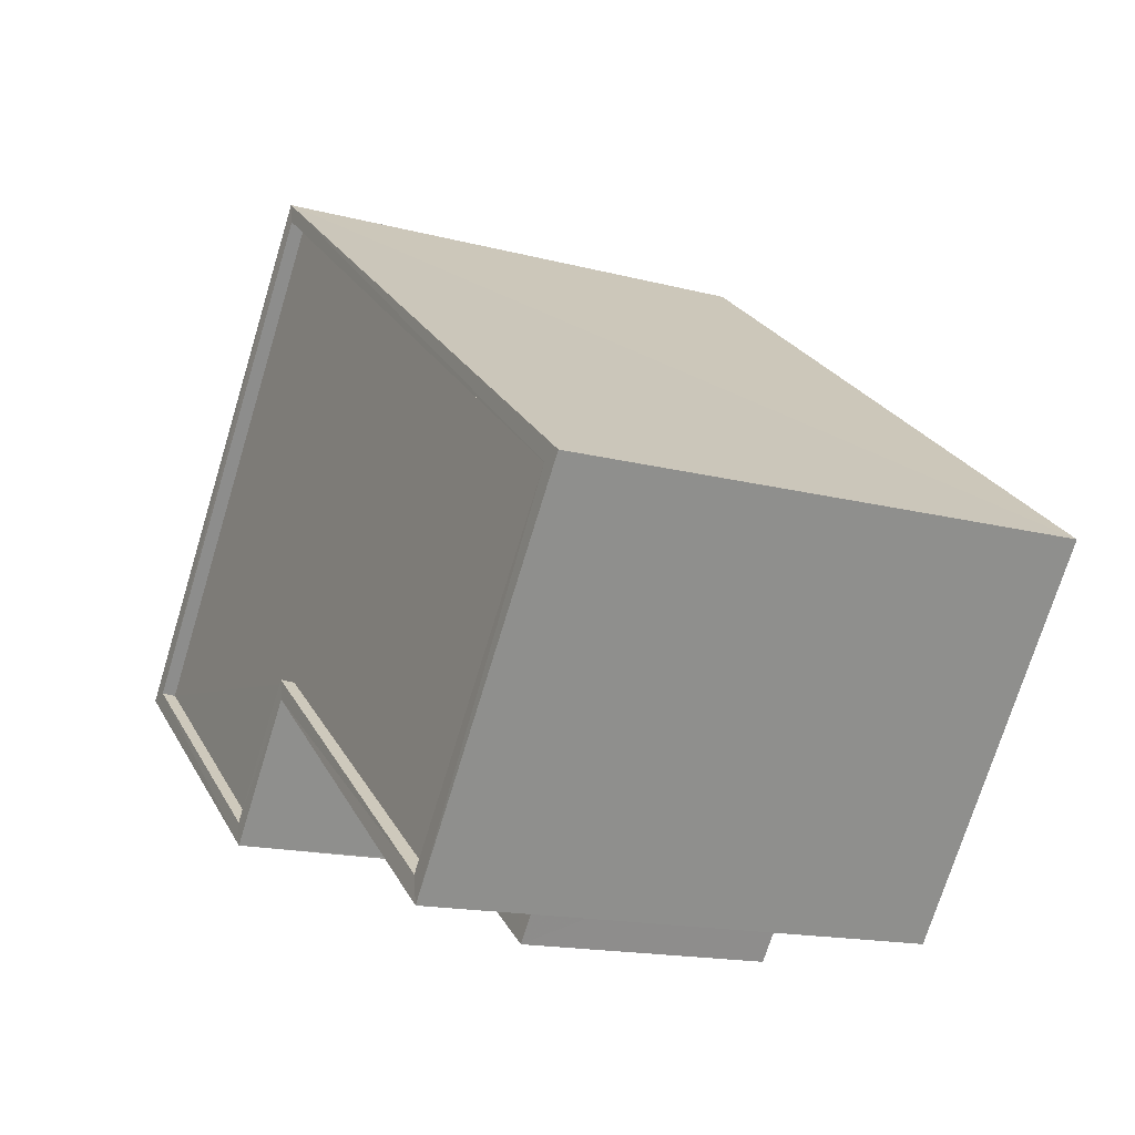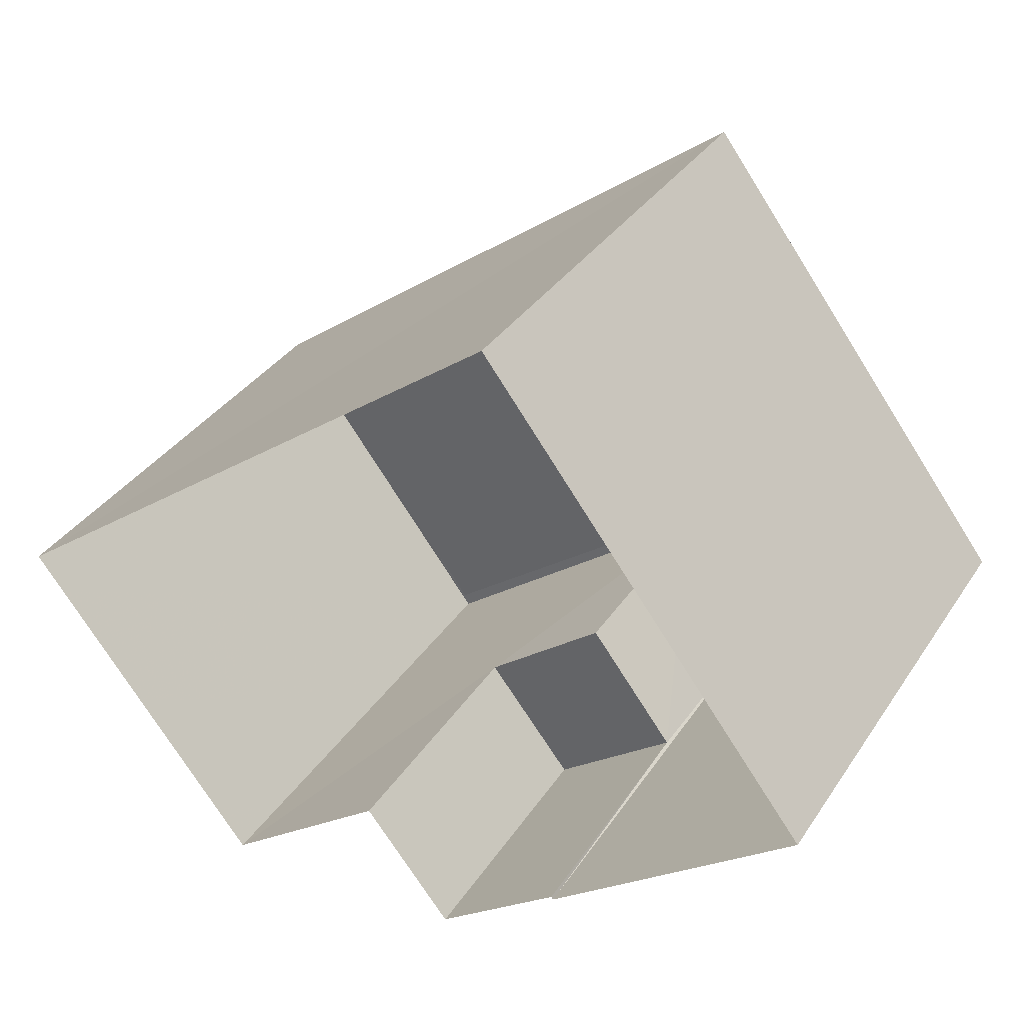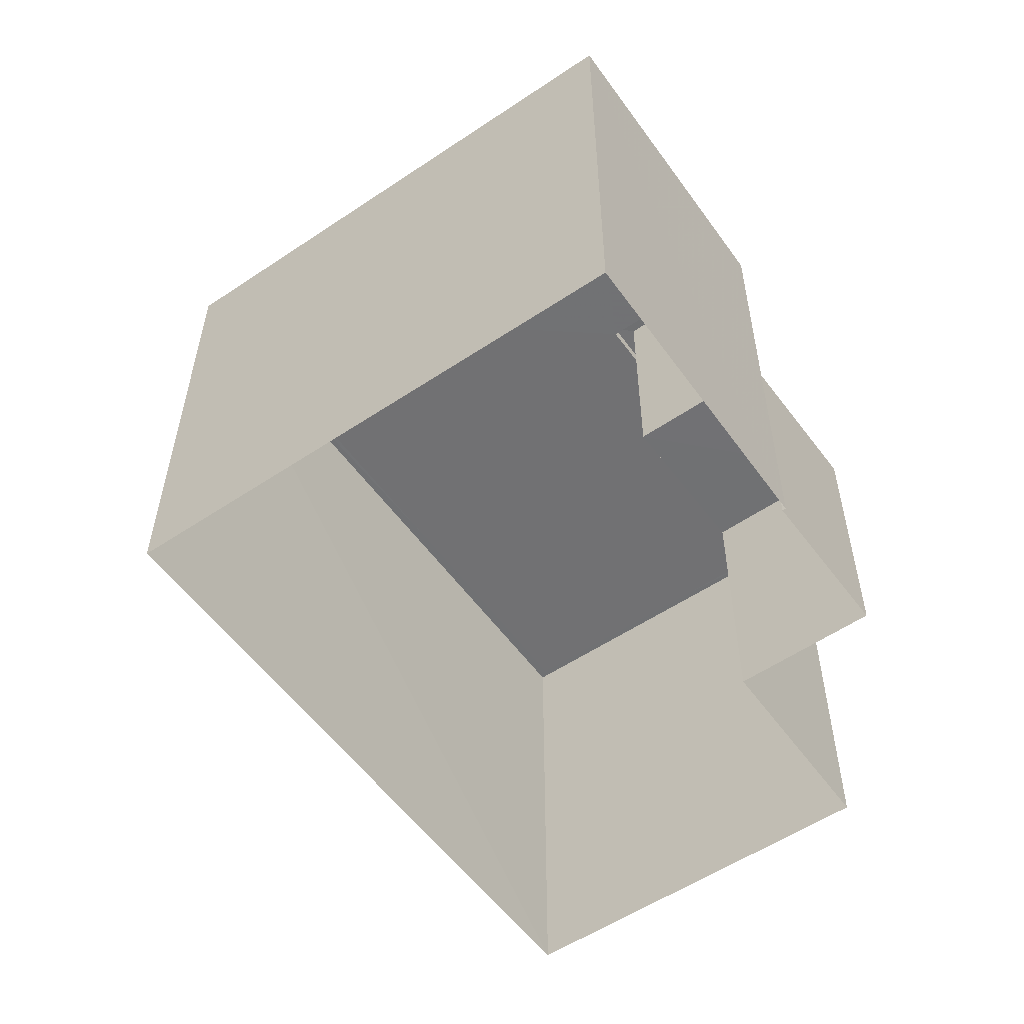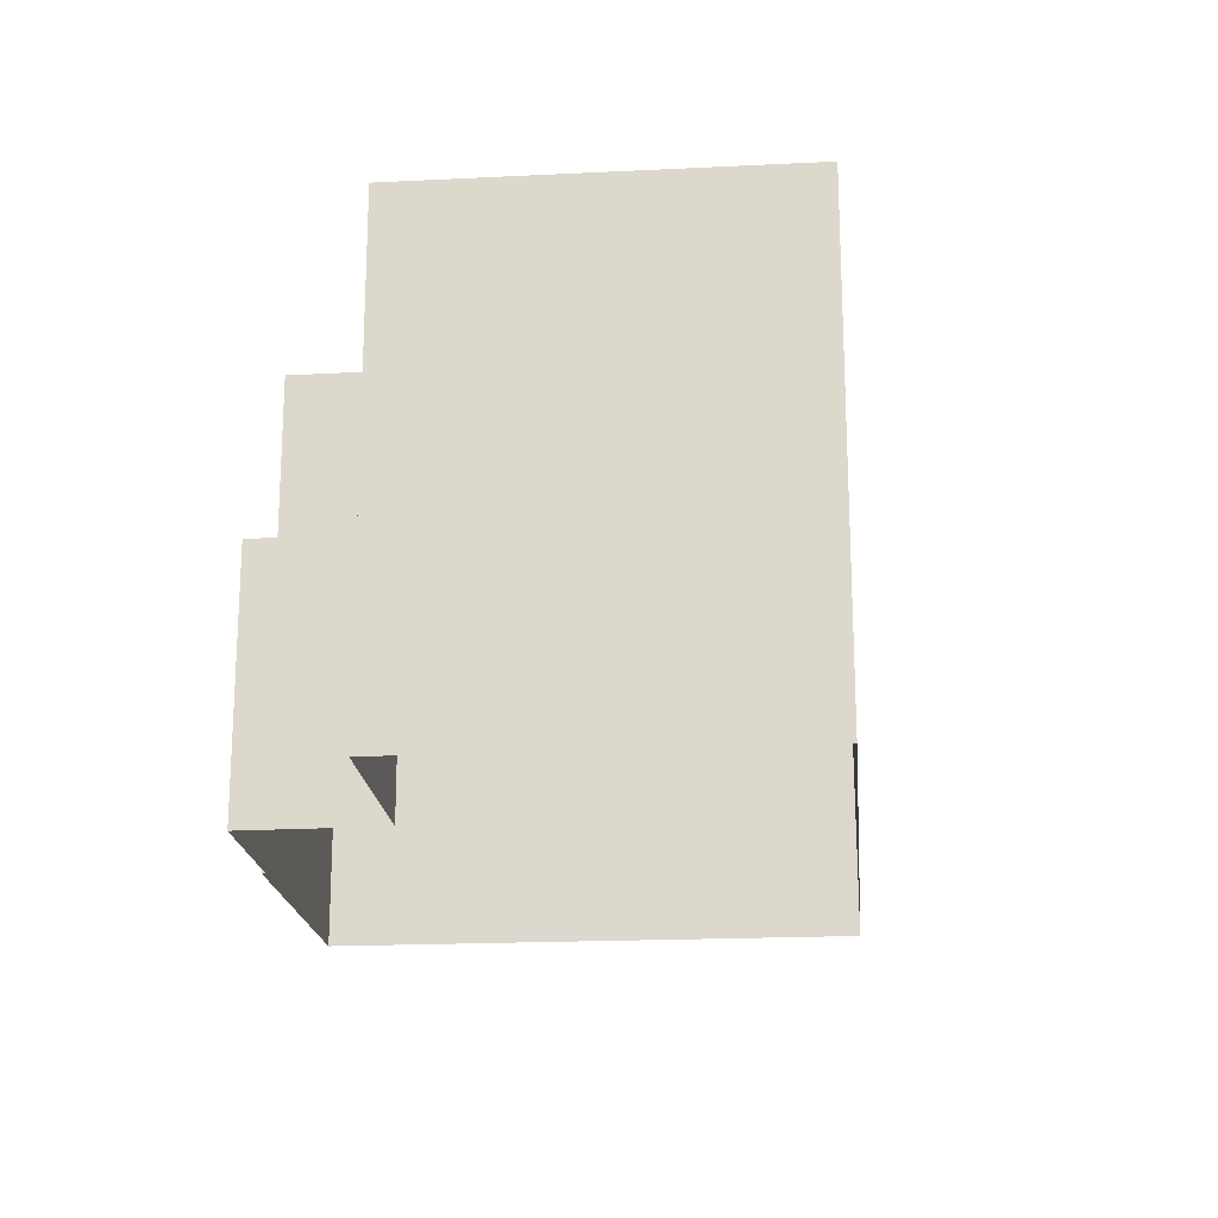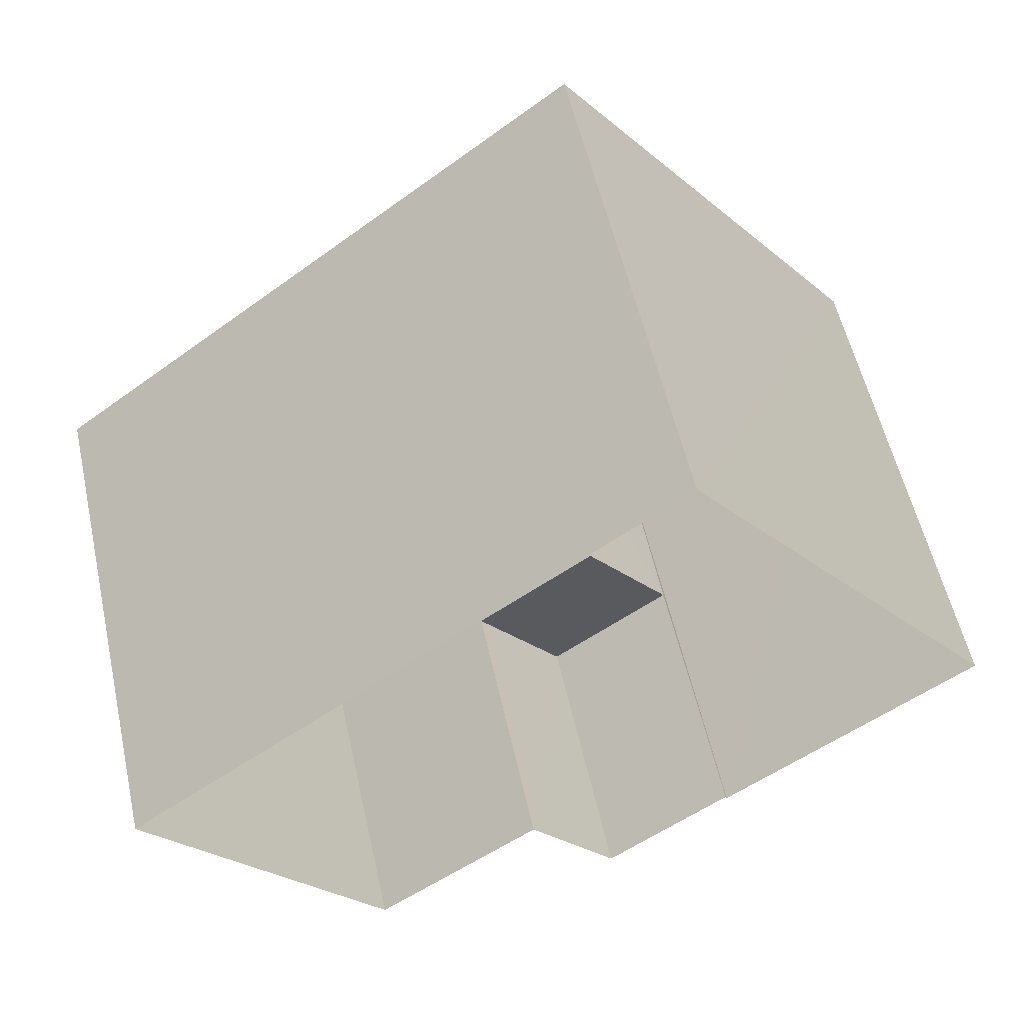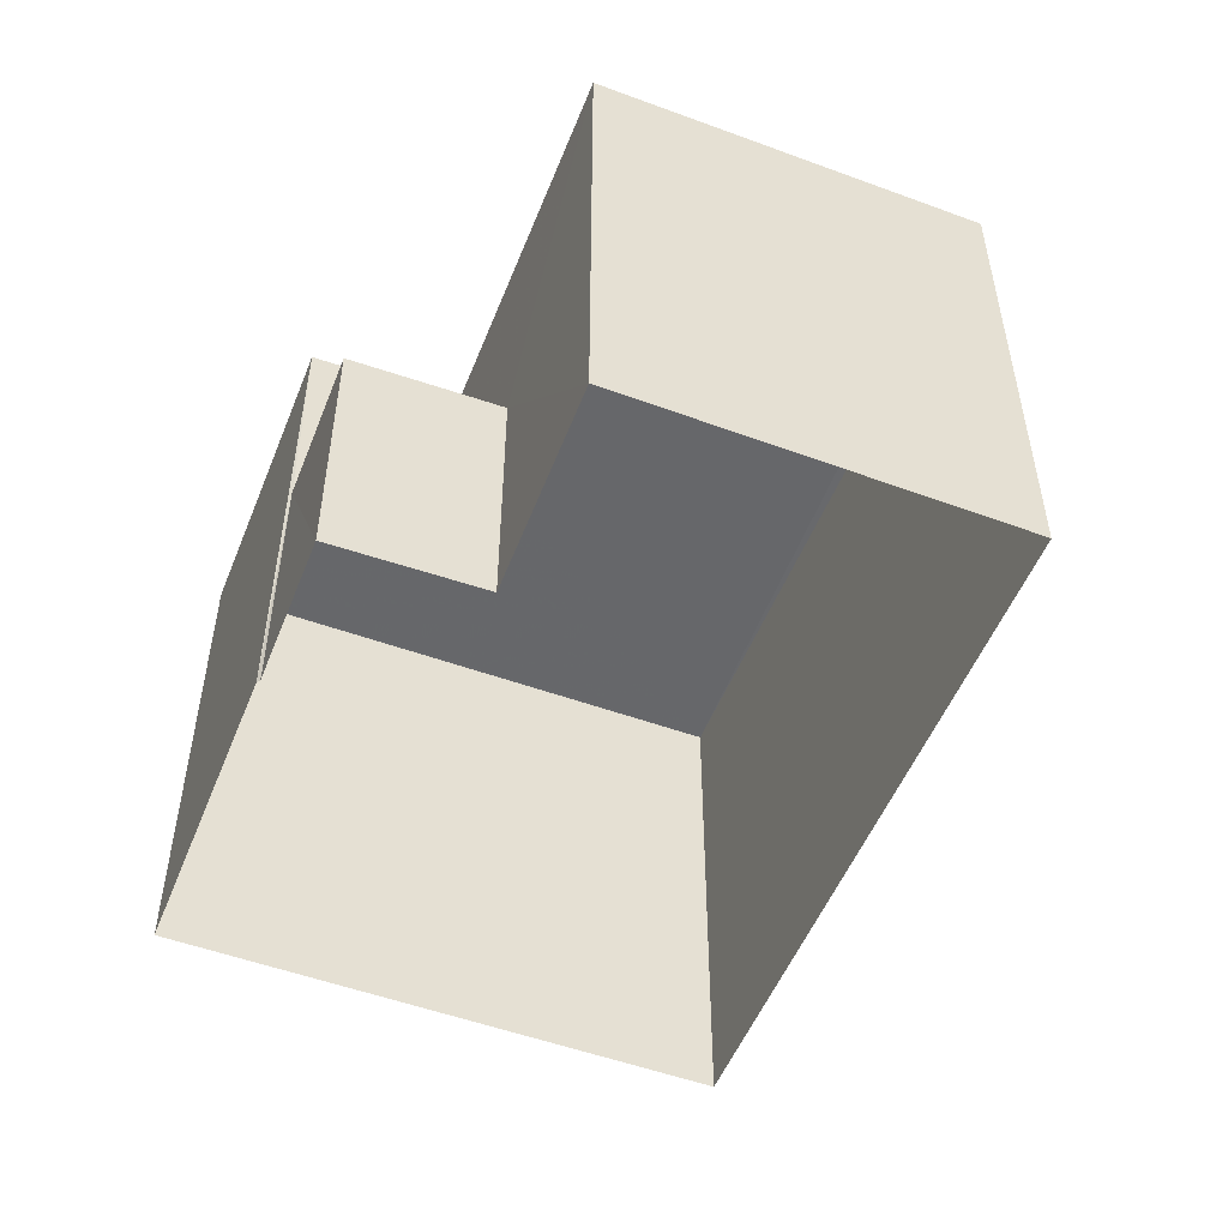
<metadata>
{"format":"obj","ext":"obj","renderer":"f3d","projection":"perspective","resolution":1024,"background":"white","views":[{"elev":-16.3,"azim":61.2,"up":"+Y"},{"elev":35.3,"azim":-150.9,"up":"+Y"},{"elev":-55.3,"azim":-92.1,"up":"+Z"},{"elev":-19.5,"azim":57.9,"up":"+Z"},{"elev":56.2,"azim":167.4,"up":"+Y"},{"elev":-52.0,"azim":31.1,"up":"+Z"}]}
</metadata>
<code>
v 1.195e+05 7.867e+05 24.33
v 1.195e+05 7.867e+05 24.33
v 1.195e+05 7.867e+05 24.33
v 1.195e+05 7.867e+05 24.33
v 1.195e+05 7.867e+05 24.33
v 1.195e+05 7.867e+05 24.34
v 1.195e+05 7.867e+05 24.33
v 1.195e+05 7.867e+05 24.33
v 1.195e+05 7.867e+05 29.38
v 1.195e+05 7.867e+05 29.38
v 1.195e+05 7.867e+05 29.38
v 1.195e+05 7.867e+05 29.38
v 1.195e+05 7.867e+05 33.77
v 1.195e+05 7.867e+05 33.77
v 1.195e+05 7.867e+05 33.77
v 1.195e+05 7.867e+05 33.77
v 1.195e+05 7.867e+05 33.77
v 1.195e+05 7.867e+05 33.76
v 1.195e+05 7.867e+05 33.76
v 1.195e+05 7.867e+05 33.77
v 1.195e+05 7.867e+05 33.77
v 1.195e+05 7.867e+05 33.77
v 1.195e+05 7.867e+05 33.52
v 1.195e+05 7.867e+05 33.52
v 1.195e+05 7.867e+05 33.52
v 1.195e+05 7.867e+05 33.52
v 1.195e+05 7.867e+05 33.51
v 1.195e+05 7.867e+05 33.51
v 1.195e+05 7.867e+05 33.76
v 1.195e+05 7.867e+05 33.76
f 1 2 3
f 3 4 1
f 5 6 2
f 7 6 5
f 8 5 1
f 1 5 2
f 9 10 11
f 9 12 10
f 13 14 15
f 16 13 15
f 13 17 14
f 18 19 20
f 20 21 16
f 19 22 20
f 21 13 16
f 22 21 20
f 23 24 25
f 25 26 23
f 27 24 23
f 28 27 23
f 29 14 17
f 14 29 30
f 18 30 29
f 18 29 19
f 1 10 8
f 1 11 10
f 12 8 10
f 12 5 8
f 20 11 18
f 18 11 4
f 20 9 11
f 4 11 1
f 14 3 2
f 14 30 3
f 18 4 3
f 30 18 3
f 9 20 12
f 5 12 7
f 7 12 16
f 12 20 16
f 7 15 6
f 7 16 15
f 15 2 6
f 15 14 2
f 13 25 24
f 17 13 24
f 17 24 27
f 29 17 27
f 19 27 28
f 19 29 27
f 22 28 23
f 22 19 28
f 21 23 26
f 21 22 23
f 13 26 25
f 13 21 26

</code>
